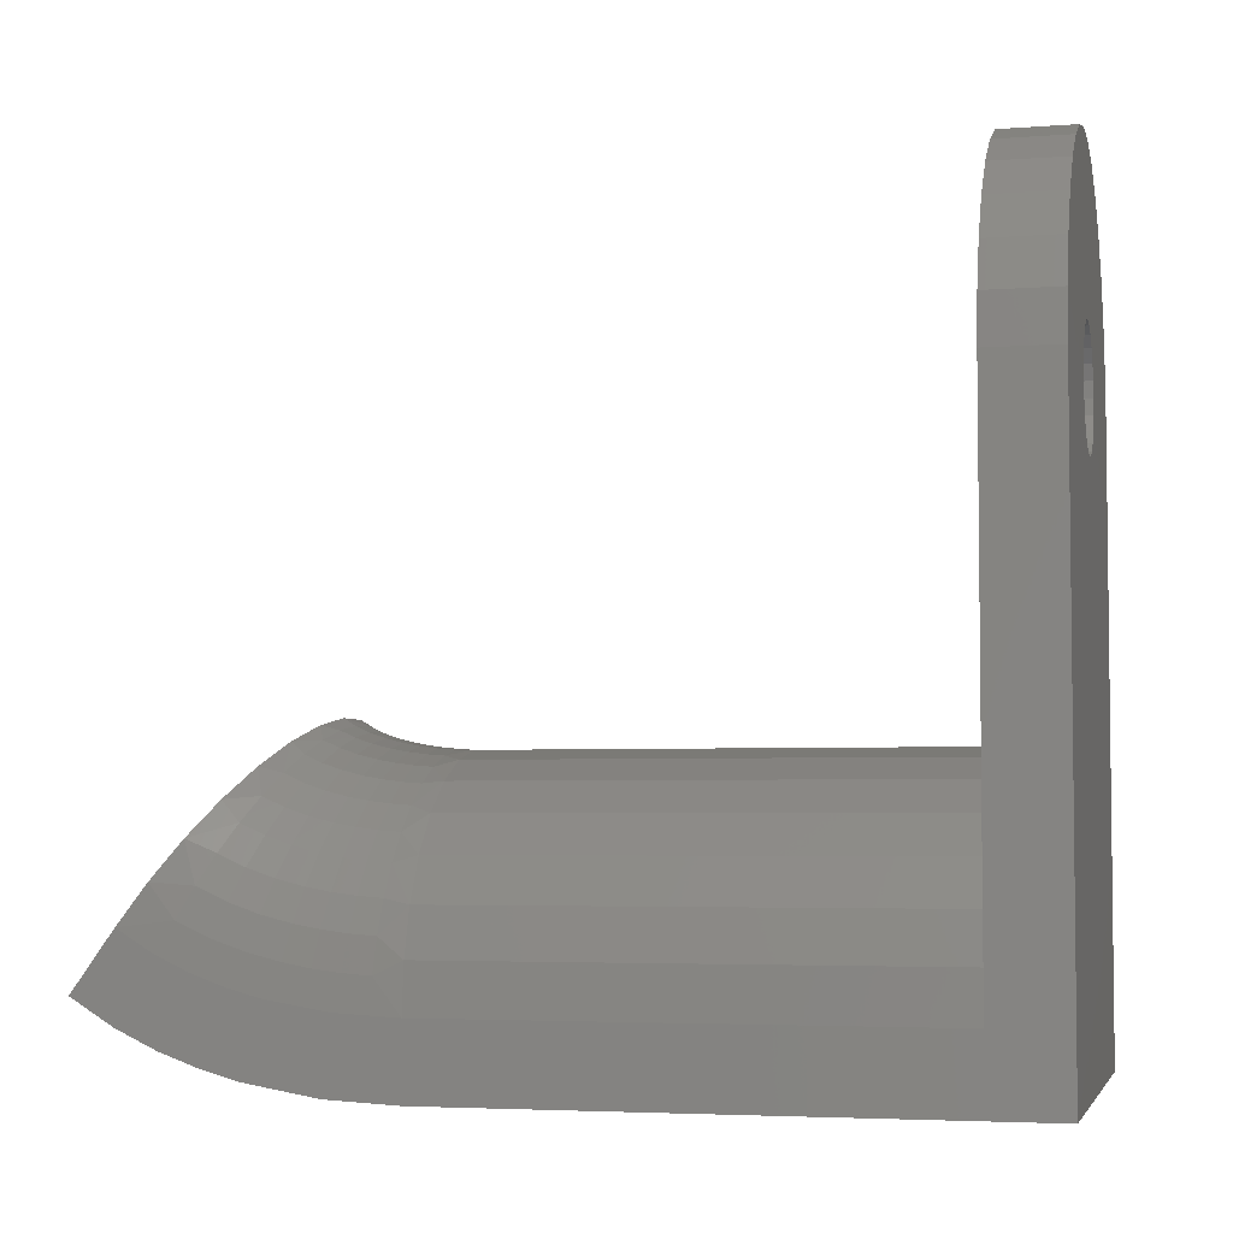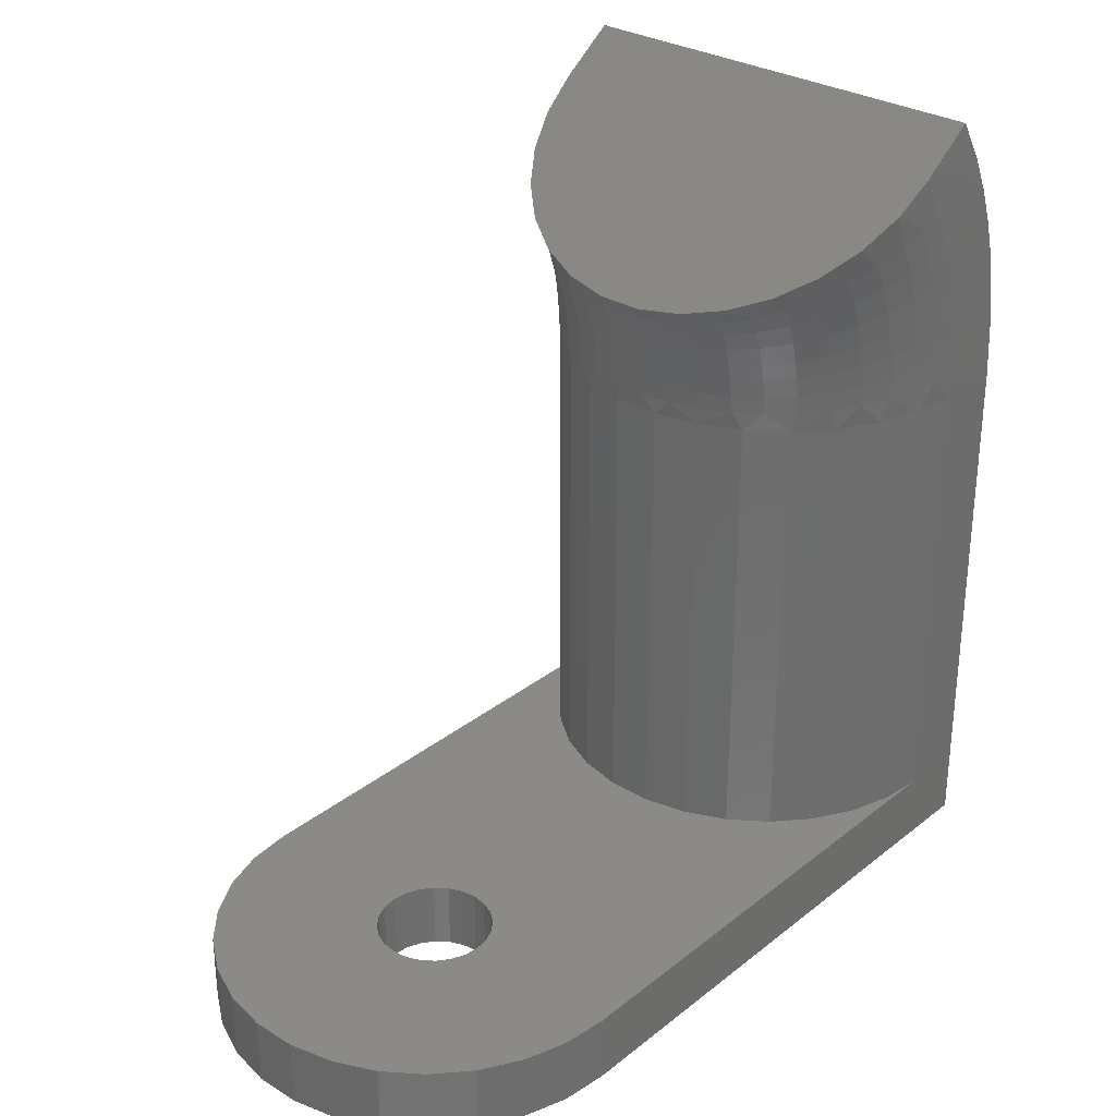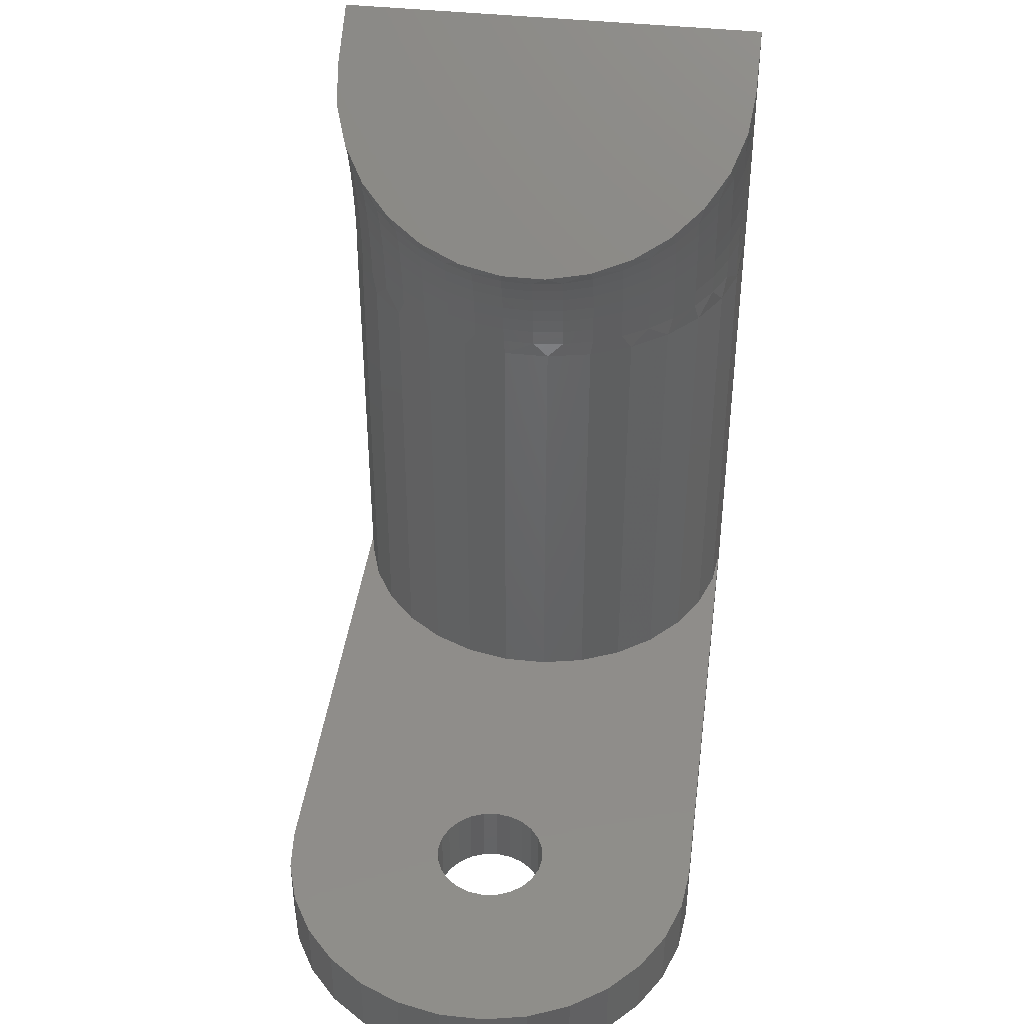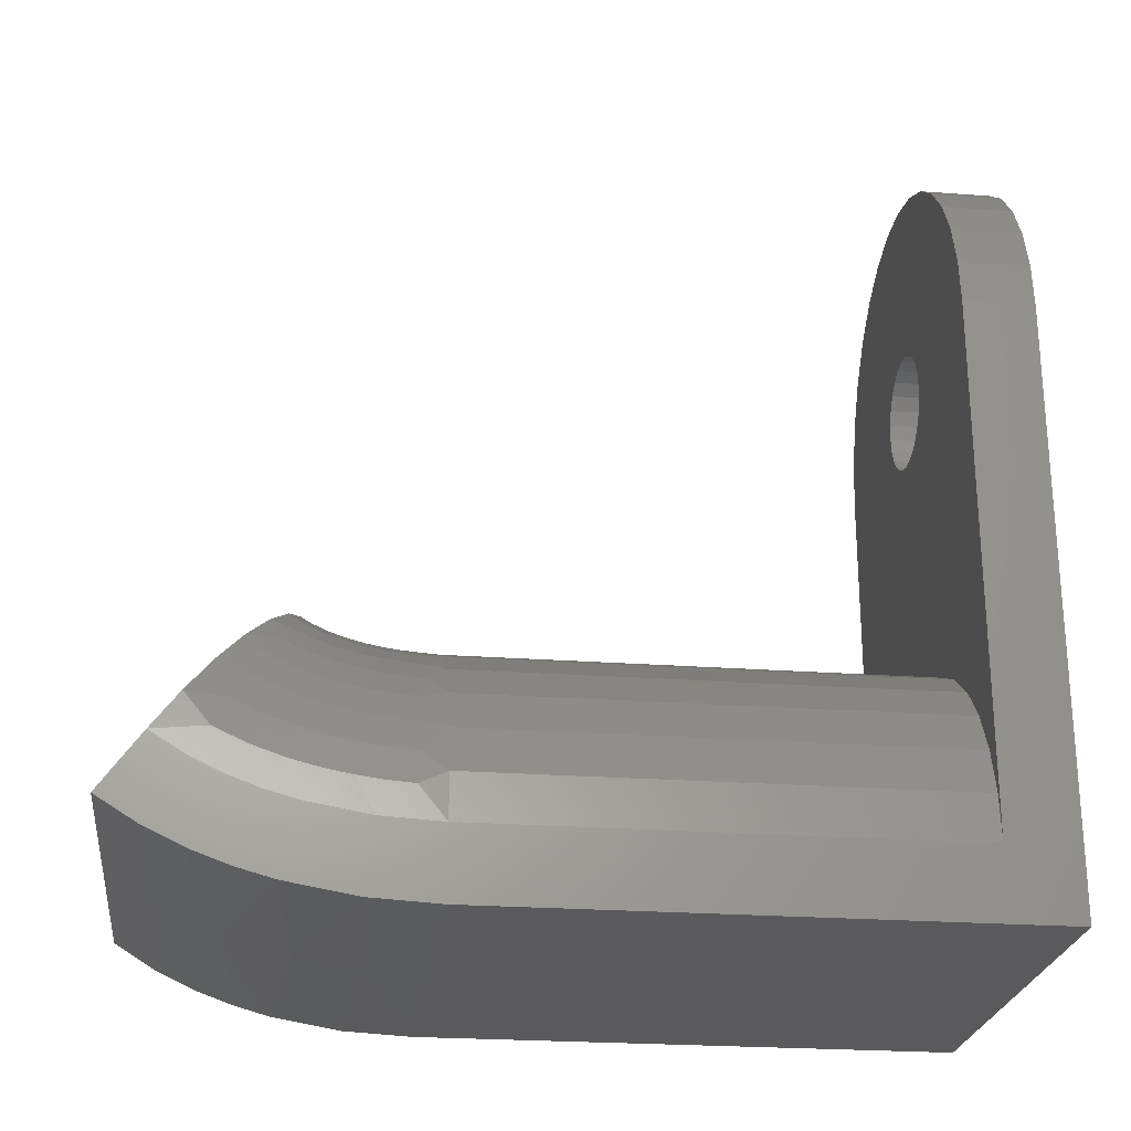
<metadata>
{"format":"stl","ext":"stl","renderer":"f3d","projection":"perspective","resolution":1024,"background":"white","views":[{"elev":-4.3,"azim":103.9,"up":"+Y"},{"elev":30.1,"azim":-138.6,"up":"+Z"},{"elev":41.5,"azim":-172.5,"up":"+Z"},{"elev":-24.5,"azim":83.1,"up":"+Y"}]}
</metadata>
<code>
# stl→obj: 306 verts, 612 faces
v -9.5 -14.47 3
v -9.292 -12.5 3
v -9.5 8.026 3
v -8.679 -10.61 3
v -7.686 -8.89 3
v -6.357 -7.414 3
v -4.75 -6.247 3
v -2.165 6.776 3
v -2.415 7.379 3
v -2.5 8.026 3
v -9.292 10 3
v -0.993 -5.026 3
v -1.25 5.861 3
v -2.936 -5.439 3
v 0.993 -5.026 3
v 0 5.526 3
v 2.936 -5.439 3
v 1.25 5.861 3
v 4.75 -6.247 3
v 2.165 6.776 3
v 9.5 8.026 3
v 2.415 7.379 3
v 6.357 -7.414 3
v 7.686 -8.89 3
v 8.679 -10.61 3
v 9.5 -14.47 3
v 9.292 -12.5 3
v 2.5 8.026 3
v 9.292 10 3
v 8.679 11.89 3
v 6.357 15.09 3
v 2.415 8.673 3
v 7.686 13.61 3
v 2.165 9.276 3
v 2.936 17.06 3
v 1.768 9.794 3
v 4.75 16.25 3
v 1.25 10.19 3
v -0.993 17.47 3
v 0 10.53 3
v 0.993 17.47 3
v -2.936 17.06 3
v -1.25 10.19 3
v -1.768 9.794 3
v -6.357 15.09 3
v -2.165 9.276 3
v -4.75 16.25 3
v -2.415 8.673 3
v -8.679 11.89 3
v -7.686 13.61 3
v 1.768 6.258 3
v 0.647 5.611 3
v -0.647 5.611 3
v -1.768 6.258 3
v -0.647 10.44 3
v 0.647 10.44 3
v 2.415 7.379 0
v 2.5 8.026 0
v 1.768 6.258 0
v 2.165 6.776 0
v 0.647 5.611 0
v 1.25 5.861 0
v -0.647 5.611 0
v 0 5.526 0
v -1.768 6.258 0
v -1.25 5.861 0
v -2.415 7.379 0
v -2.165 6.776 0
v -2.415 8.673 0
v -2.5 8.026 0
v -1.768 9.794 0
v -2.165 9.276 0
v -0.647 10.44 0
v -1.25 10.19 0
v 0.647 10.44 0
v 0 10.53 0
v 1.768 9.794 0
v 1.25 10.19 0
v 2.415 8.673 0
v 2.165 9.276 0
v -9.5 8.026 0
v -9.292 10 0
v -8.679 11.89 0
v -7.686 13.61 0
v -6.357 15.09 0
v -4.75 16.25 0
v -2.936 17.06 0
v -0.993 17.47 0
v 0.993 17.47 0
v 2.936 17.06 0
v 4.75 16.25 0
v 6.357 15.09 0
v 7.686 13.61 0
v 8.679 11.89 0
v 9.292 10 0
v 9.5 8.026 0
v -9.5 -17.47 0
v 9.5 -17.47 0
v -9.5 -17.47 23
v 9.5 -17.47 23
v -9.5 -14.47 23
v -9.292 -12.5 23
v -7.686 -8.89 23
v -8.679 -10.61 23
v -4.75 -6.247 23
v -6.357 -7.414 23
v -0.993 -5.026 23
v -2.936 -5.439 23
v 2.936 -5.439 23
v 0.993 -5.026 23
v 6.357 -7.414 23
v 4.75 -6.247 23
v 8.679 -10.61 23
v 7.686 -8.89 23
v 9.5 -14.47 23
v 9.292 -12.5 23
v 9.5 -11.47 33.7
v 9.5 -13.91 35.45
v 9.5 -12.37 32.25
v 9.5 -15.01 33.67
v 9.5 -13.03 30.86
v 9.5 -16.37 30.42
v 9.5 -13.52 29.52
v 9.5 -15.8 32.01
v 9.5 -13.88 28.2
v 9.5 -17.31 25.93
v 9.5 -14.33 25.6
v 9.5 -16.8 28.9
v 0 -15.01 33.67
v 0 -15.71 32.21
v -9.5 -13.91 35.45
v -9.5 -15.8 32.01
v -9.5 -15.01 33.67
v 0 -16.25 30.81
v -9.5 -16.37 30.42
v -9.5 -17.31 25.93
v 0 -16.97 28.15
v -9.5 -16.8 28.9
v 0 -17.35 25.56
v -9.5 -11.47 33.7
v -9.5 -12.37 32.25
v -9.5 -13.52 29.52
v -9.5 -13.03 30.86
v -9.5 -14.33 25.6
v -9.5 -13.88 28.2
v -9.438 -11.47 31.63
v -8.679 -8.321 31.46
v -8.842 -9.358 30.51
v -9.292 -9.858 32.55
v -8.247 -8.258 29.93
v -8.842 -9.889 29.35
v -9.252 -11.11 29.84
v -9.252 -10.52 31.13
v -6.357 -5.72 29.6
v -7.477 -7.246 29.4
v -7.686 -6.921 30.46
v -4.75 -4.77 28.92
v -5.486 -5.569 28.52
v -4.306 -4.938 28.19
v -5.486 -5.907 27.78
v -6.551 -6.721 28.1
v -6.551 -6.343 28.93
v -0.993 -3.776 28.21
v -1.701 -4.161 27.78
v -2.936 -4.113 28.45
v -0.3302 -4.031 27.71
v -1.701 -4.428 27.19
v -3.035 -4.749 27.32
v -3.035 -4.466 27.94
v 2.936 -4.113 28.45
v 2.402 -4.299 27.85
v 0.993 -3.776 28.21
v 3.707 -4.692 28.06
v 2.402 -4.573 27.25
v 1.047 -4.34 27.16
v 1.047 -4.077 27.73
v 6.357 -5.72 29.6
v 6.057 -5.955 28.72
v 4.75 -4.77 28.92
v 7.052 -6.799 29.17
v 6.057 -6.314 27.94
v 4.934 -5.571 27.64
v 4.934 -5.248 28.35
v 8.679 -8.321 31.46
v 7.899 -7.761 29.67
v 7.686 -6.921 30.46
v 9.292 -9.858 32.55
v 9.091 -9.991 30.85
v 9.397 -11.2 31.48
v 9.091 -10.55 29.62
v 8.588 -9.342 29.14
v 8.588 -8.837 30.24
v 9.397 -11.82 30.12
v 9.397 -12.28 28.79
v 9.091 -10.97 28.4
v 9.397 -12.62 27.47
v 9.397 -13.05 24.12
v 9.091 -11.69 24.05
v 9.397 -12.97 25.24
v 7.899 -9.173 23.93
v 7.052 -8.087 23.87
v 7.899 -9.103 24.85
v 8.588 -10.31 24.97
v 8.588 -10.39 23.99
v 6.057 -7.135 23.82
v 3.707 -5.708 23.75
v 2.402 -5.265 23.73
v 3.707 -5.652 24.5
v 4.934 -6.278 24.56
v 4.934 -6.336 23.78
v -0.3302 -4.962 23.72
v -1.701 -5.109 23.72
v -0.3302 -4.909 24.42
v 1.047 -4.961 24.43
v 1.047 -5.014 23.72
v -4.306 -5.987 23.77
v -5.486 -6.698 23.8
v -4.306 -5.93 24.52
v -3.035 -5.399 24.47
v -3.035 -5.454 23.74
v -7.477 -8.592 23.9
v -8.247 -9.734 23.95
v -7.477 -8.524 24.79
v -6.551 -7.509 24.68
v -6.551 -7.573 23.85
v -8.842 -10.98 24.02
v -9.438 -13.36 24.14
v -9.438 -13.13 26.4
v -9.438 -12.58 28.88
v -9.438 -12.11 30.23
v -9.252 -11.55 28.57
v -9.438 -12.92 27.53
v -9.438 -13.27 25.27
v -9.252 -12.21 25.16
v -9.252 -12.29 24.08
v 9.397 -12.82 26.35
v 9.091 -11.48 26.14
v 9.091 -11.28 27.18
v 7.899 -8.211 28.69
v 7.052 -7.2 28.29
v 7.899 -8.558 27.68
v 7.052 -7.515 27.37
v 6.057 -6.601 27.1
v 4.934 -5.835 26.87
v 3.707 -4.986 27.41
v -0.3302 -4.291 27.14
v -4.306 -5.245 27.51
v -7.477 -7.67 28.47
v -8.247 -8.733 28.9
v -7.477 -8 27.52
v -8.247 -9.096 27.84
v -8.842 -10.29 28.2
v 8.588 -9.724 28.03
v 6.057 -6.826 26.22
v 4.934 -6.045 26.05
v 3.707 -5.232 26.7
v 2.402 -4.806 26.57
v 1.047 -4.566 26.5
v -0.3302 -4.516 26.48
v -1.701 -4.657 26.52
v -3.035 -4.988 26.62
v -4.306 -5.499 26.77
v -5.486 -6.182 26.98
v -6.551 -7.021 27.23
v -8.842 -10.59 27.03
v -9.252 -11.87 27.31
v 8.588 -10.01 26.91
v 7.899 -8.821 26.65
v 7.052 -7.758 26.42
v 3.707 -5.43 25.92
v 2.402 -4.996 25.82
v 1.047 -4.751 25.77
v -0.3302 -4.7 25.76
v -1.701 -4.844 25.79
v -3.035 -5.181 25.86
v -4.306 -5.703 25.98
v -5.486 -6.399 26.13
v -6.551 -7.255 26.31
v -7.477 -8.252 26.53
v -8.247 -9.37 26.77
v 8.588 -10.19 25.94
v 7.899 -8.987 25.76
v 7.052 -7.913 25.59
v 6.057 -6.97 25.44
v 4.934 -6.181 25.32
v 3.707 -5.559 25.22
v 2.402 -5.12 25.15
v 1.047 -4.872 25.11
v -0.3302 -4.821 25.11
v -1.701 -4.967 25.13
v -3.035 -5.307 25.18
v -4.306 -5.835 25.26
v -5.486 -6.539 25.37
v -6.551 -7.404 25.51
v -7.477 -8.412 25.67
v -8.247 -9.542 25.84
v -8.842 -10.77 26.03
v -9.252 -12.07 26.24
v 9.091 -11.61 25.1
v 7.052 -8.022 24.74
v 6.057 -7.073 24.64
v 2.402 -5.21 24.45
v -1.701 -5.056 24.44
v -5.486 -6.638 24.6
v -8.247 -9.662 24.9
v -8.842 -10.9 25.03
f 1 2 3
f 2 4 3
f 4 5 3
f 5 6 3
f 6 7 3
f 3 7 8
f 3 8 9
f 3 9 10
f 3 10 11
f 12 13 14
f 15 16 12
f 17 18 15
f 19 20 17
f 20 19 21
f 20 21 22
f 19 23 21
f 23 24 21
f 24 25 21
f 26 21 27
f 22 21 28
f 21 29 28
f 29 30 28
f 31 32 33
f 32 31 34
f 35 36 37
f 36 35 38
f 39 40 41
f 42 43 39
f 43 42 44
f 45 46 47
f 46 45 48
f 49 10 50
f 49 11 10
f 20 51 17
f 51 18 17
f 18 52 15
f 52 16 15
f 16 53 12
f 53 13 12
f 13 54 14
f 54 8 14
f 10 48 50
f 50 48 45
f 46 44 47
f 47 44 42
f 43 55 39
f 55 40 39
f 40 56 41
f 56 38 41
f 41 38 35
f 36 34 37
f 37 34 31
f 32 28 33
f 14 8 7
f 27 21 25
f 28 30 33
f 57 22 58
f 22 57 20
f 59 51 60
f 51 59 18
f 61 52 62
f 52 61 16
f 63 53 64
f 53 63 13
f 65 54 66
f 54 65 8
f 67 9 68
f 9 67 10
f 69 48 70
f 48 69 46
f 71 44 72
f 44 71 43
f 73 55 74
f 55 73 40
f 75 56 76
f 56 75 38
f 77 36 78
f 36 77 34
f 79 32 80
f 32 79 28
f 32 34 80
f 80 34 77
f 36 38 78
f 78 38 75
f 56 40 76
f 76 40 73
f 55 43 74
f 74 43 71
f 44 46 72
f 72 46 69
f 48 10 70
f 70 10 67
f 9 8 68
f 68 8 65
f 54 13 66
f 66 13 63
f 53 16 64
f 64 16 61
f 52 18 62
f 62 18 59
f 51 20 60
f 60 20 57
f 22 28 58
f 58 28 79
f 3 11 81
f 81 11 82
f 50 83 49
f 83 50 84
f 47 85 45
f 85 47 86
f 39 87 42
f 87 39 88
f 35 89 41
f 89 35 90
f 31 91 37
f 91 31 92
f 30 93 33
f 93 30 94
f 21 95 29
f 21 96 95
f 95 94 29
f 29 94 30
f 93 92 33
f 33 92 31
f 91 90 37
f 37 90 35
f 89 88 41
f 41 88 39
f 87 86 42
f 42 86 47
f 85 84 45
f 45 84 50
f 83 82 49
f 49 82 11
f 79 92 58
f 92 79 91
f 77 90 80
f 77 78 90
f 90 78 89
f 78 75 89
f 73 88 76
f 73 74 88
f 88 74 87
f 74 71 87
f 69 86 72
f 86 69 85
f 67 81 70
f 67 68 81
f 81 68 97
f 68 65 97
f 65 66 97
f 66 63 97
f 61 98 64
f 61 62 98
f 62 59 98
f 59 60 98
f 98 60 96
f 60 57 96
f 98 97 64
f 81 82 70
f 82 83 70
f 83 84 70
f 84 85 70
f 70 85 69
f 86 87 72
f 88 89 76
f 90 91 80
f 80 91 79
f 92 93 58
f 93 94 58
f 94 95 58
f 95 96 58
f 72 87 71
f 96 57 58
f 76 89 75
f 64 97 63
f 99 97 100
f 97 98 100
f 101 102 1
f 1 102 2
f 103 4 104
f 4 103 5
f 105 6 106
f 6 105 7
f 107 14 108
f 14 107 12
f 109 15 110
f 15 109 17
f 111 19 112
f 19 111 23
f 113 24 114
f 24 113 25
f 115 27 116
f 115 26 27
f 27 25 116
f 116 25 113
f 24 23 114
f 114 23 111
f 19 17 112
f 112 17 109
f 15 12 110
f 110 12 107
f 14 7 108
f 108 7 105
f 6 5 106
f 106 5 103
f 4 2 104
f 104 2 102
f 117 118 119
f 118 120 119
f 119 120 121
f 122 123 124
f 123 122 125
f 126 127 128
f 127 126 115
f 98 26 100
f 98 96 26
f 96 21 26
f 26 115 100
f 100 115 126
f 127 125 128
f 128 125 122
f 123 121 124
f 124 121 120
f 120 118 129
f 120 129 130
f 120 130 124
f 118 131 129
f 132 130 133
f 130 132 134
f 130 134 124
f 132 135 134
f 136 137 138
f 137 136 139
f 137 139 126
f 137 126 128
f 137 128 134
f 137 134 138
f 136 99 139
f 99 100 139
f 128 122 134
f 122 124 134
f 131 133 129
f 133 130 129
f 135 138 134
f 100 126 139
f 140 141 131
f 131 141 133
f 142 132 143
f 132 142 135
f 144 138 145
f 138 144 136
f 1 99 101
f 3 81 1
f 81 97 1
f 97 99 1
f 99 136 101
f 101 136 144
f 138 135 145
f 145 135 142
f 132 133 143
f 143 133 141
f 141 140 146
f 141 146 143
f 147 148 149
f 148 147 150
f 148 150 151
f 148 151 152
f 148 152 153
f 148 153 149
f 154 155 156
f 157 158 154
f 158 157 159
f 158 159 160
f 158 160 161
f 158 161 162
f 158 162 154
f 163 164 165
f 164 163 166
f 164 166 167
f 164 167 168
f 164 168 169
f 164 169 165
f 170 171 172
f 171 170 173
f 171 173 174
f 171 174 175
f 171 175 176
f 171 176 172
f 177 178 179
f 178 177 180
f 178 180 181
f 178 181 182
f 178 182 183
f 178 183 179
f 184 185 186
f 187 188 184
f 188 187 189
f 188 189 190
f 188 190 191
f 188 191 192
f 188 192 184
f 187 117 189
f 117 119 189
f 123 193 121
f 193 123 194
f 193 194 195
f 193 195 190
f 193 190 189
f 193 189 121
f 127 196 125
f 115 197 127
f 115 116 197
f 197 116 198
f 197 198 199
f 197 199 127
f 114 200 113
f 200 114 201
f 200 201 202
f 200 202 203
f 200 203 204
f 200 204 113
f 112 205 111
f 109 206 112
f 206 109 207
f 206 207 208
f 206 208 209
f 206 209 210
f 206 210 112
f 107 211 110
f 211 107 212
f 211 212 213
f 211 213 214
f 211 214 215
f 211 215 110
f 105 216 108
f 216 105 217
f 216 217 218
f 216 218 219
f 216 219 220
f 216 220 108
f 103 221 106
f 221 103 222
f 221 222 223
f 221 223 224
f 221 224 225
f 221 225 106
f 102 226 104
f 101 227 102
f 101 144 227
f 145 228 144
f 142 229 145
f 229 142 230
f 229 230 152
f 229 152 231
f 229 231 232
f 229 232 145
f 227 144 233
f 227 233 234
f 227 234 235
f 227 235 102
f 196 127 236
f 196 236 237
f 196 237 238
f 196 238 194
f 196 194 125
f 145 232 228
f 185 184 192
f 185 192 239
f 185 239 240
f 185 240 180
f 185 180 186
f 239 192 191
f 239 191 241
f 239 241 242
f 239 242 240
f 177 186 180
f 181 180 240
f 181 240 243
f 181 243 244
f 181 244 182
f 170 179 173
f 173 183 245
f 173 245 174
f 163 172 166
f 166 176 246
f 166 246 167
f 157 165 159
f 159 169 247
f 159 247 160
f 155 154 162
f 155 162 248
f 155 248 249
f 155 249 150
f 155 150 156
f 248 162 161
f 248 161 250
f 248 250 251
f 248 251 249
f 147 156 150
f 151 150 249
f 151 249 252
f 151 252 231
f 151 231 152
f 140 149 146
f 152 230 153
f 173 179 183
f 166 172 176
f 159 165 169
f 146 149 153
f 146 153 230
f 146 230 143
f 191 190 253
f 191 253 241
f 243 240 242
f 243 242 254
f 243 254 255
f 243 255 244
f 183 182 245
f 245 182 256
f 245 256 257
f 245 257 174
f 176 175 246
f 175 174 258
f 175 258 259
f 175 259 246
f 167 246 260
f 167 260 261
f 167 261 168
f 169 168 247
f 247 168 262
f 247 262 263
f 247 263 160
f 161 160 264
f 161 264 250
f 252 249 251
f 252 251 265
f 252 265 266
f 252 266 231
f 119 121 189
f 142 143 230
f 190 195 253
f 194 238 195
f 253 195 267
f 253 267 268
f 253 268 241
f 242 241 269
f 242 269 254
f 182 244 256
f 256 244 270
f 256 270 271
f 256 271 257
f 174 257 258
f 258 257 272
f 258 272 273
f 258 273 259
f 246 259 260
f 260 259 274
f 260 274 275
f 260 275 261
f 168 261 262
f 262 261 276
f 262 276 277
f 262 277 263
f 160 263 264
f 264 263 278
f 264 278 279
f 264 279 250
f 251 250 280
f 251 280 265
f 232 231 266
f 232 266 228
f 125 194 123
f 195 238 267
f 267 238 281
f 267 281 282
f 267 282 268
f 241 268 269
f 269 268 283
f 269 283 284
f 269 284 254
f 244 255 270
f 255 254 285
f 255 285 286
f 255 286 270
f 257 271 272
f 271 270 287
f 271 287 288
f 271 288 272
f 259 273 274
f 273 272 289
f 273 289 290
f 273 290 274
f 261 275 276
f 275 274 291
f 275 291 292
f 275 292 276
f 263 277 278
f 277 276 293
f 277 293 294
f 277 294 278
f 250 279 280
f 279 278 295
f 279 295 296
f 279 296 280
f 265 280 297
f 265 297 298
f 265 298 266
f 228 266 298
f 228 298 233
f 228 233 144
f 237 236 299
f 237 299 203
f 237 203 281
f 237 281 238
f 204 203 299
f 204 299 198
f 204 198 113
f 198 299 199
f 282 281 202
f 282 202 300
f 282 300 283
f 282 283 268
f 281 203 202
f 284 283 301
f 284 301 209
f 284 209 285
f 284 285 254
f 202 201 300
f 210 209 301
f 210 301 205
f 210 205 112
f 301 300 205
f 286 285 208
f 286 208 302
f 286 302 287
f 286 287 270
f 285 209 208
f 288 287 214
f 288 214 213
f 288 213 289
f 288 289 272
f 208 207 302
f 214 302 215
f 290 289 303
f 290 303 219
f 290 219 291
f 290 291 274
f 220 219 303
f 220 303 212
f 220 212 108
f 289 213 303
f 292 291 218
f 292 218 304
f 292 304 293
f 292 293 276
f 291 219 218
f 294 293 224
f 294 224 223
f 294 223 295
f 294 295 278
f 218 217 304
f 224 304 225
f 296 295 305
f 296 305 306
f 296 306 297
f 296 297 280
f 223 222 305
f 223 305 295
f 298 297 234
f 298 234 233
f 306 305 226
f 306 226 235
f 306 235 234
f 306 234 297
f 304 224 293
f 302 214 287
f 300 301 283
f 199 299 236
f 199 236 127
f 212 303 213
f 226 102 235
f 103 104 222
f 104 226 222
f 105 106 217
f 106 225 217
f 107 108 212
f 109 110 207
f 110 215 207
f 114 111 201
f 111 205 201
f 116 113 198
f 302 207 215
f 300 201 205
f 304 217 225
f 305 222 226
f 131 118 140
f 187 149 117
f 149 187 147
f 186 156 184
f 156 186 154
f 179 157 177
f 157 179 165
f 172 163 170
f 163 165 170
f 170 165 179
f 157 154 177
f 177 154 186
f 156 147 184
f 184 147 187
f 149 140 117
f 140 118 117

</code>
